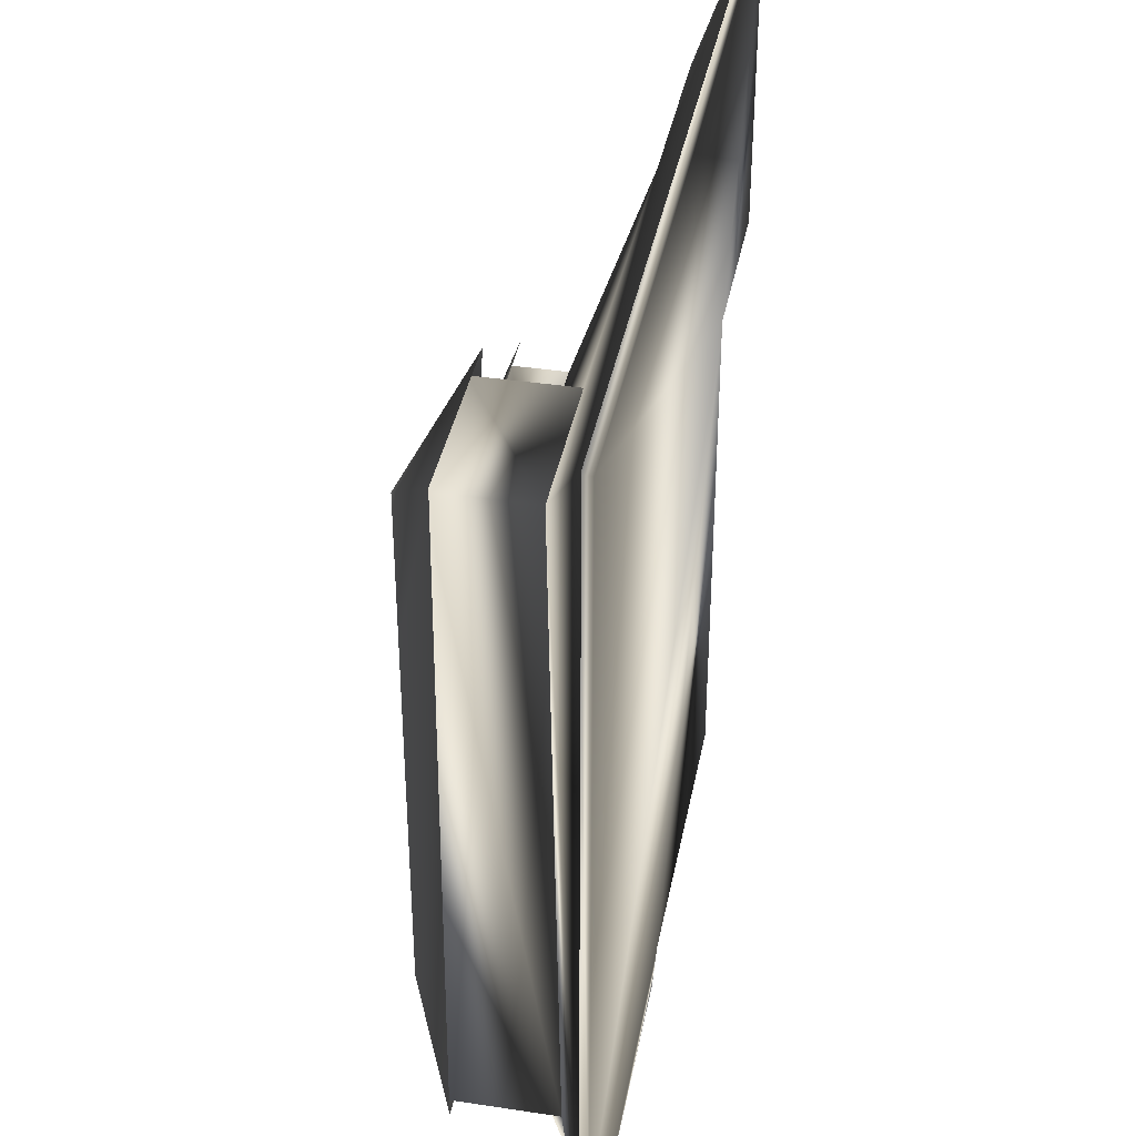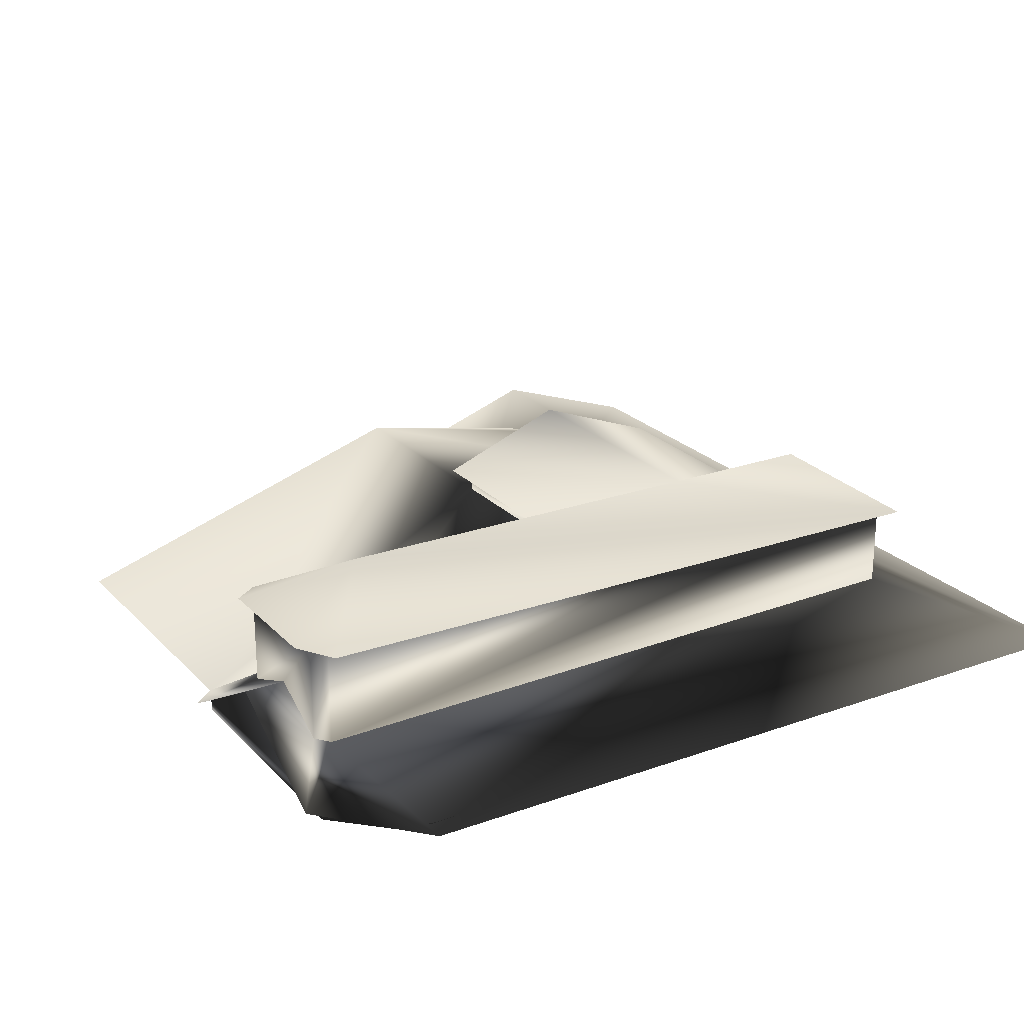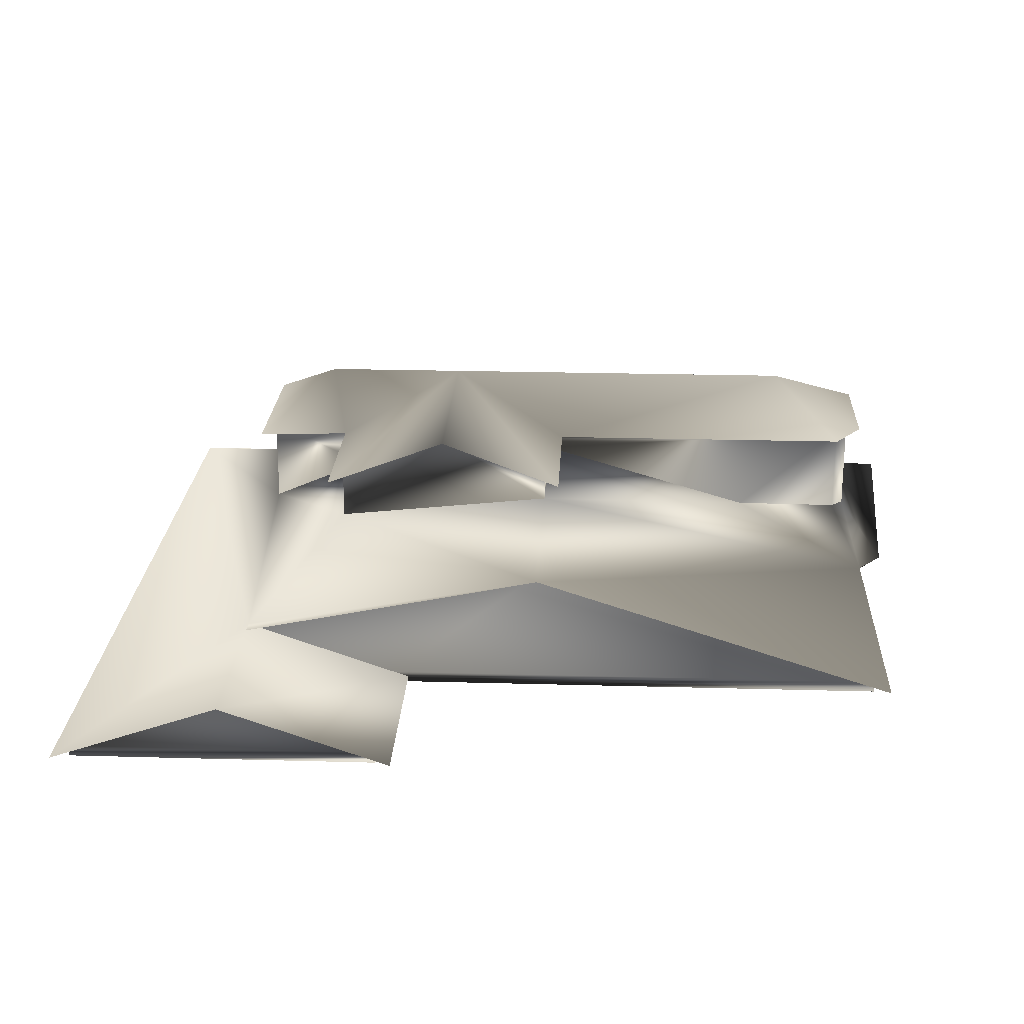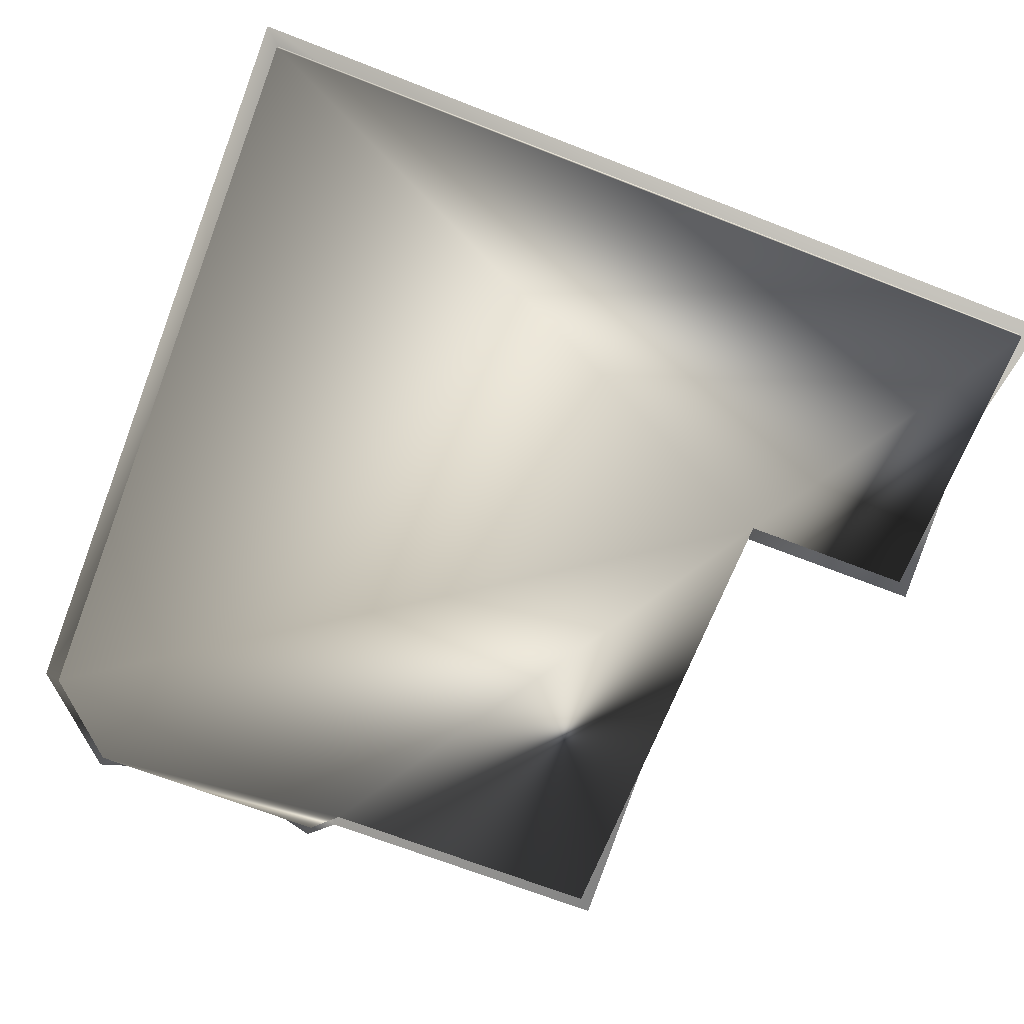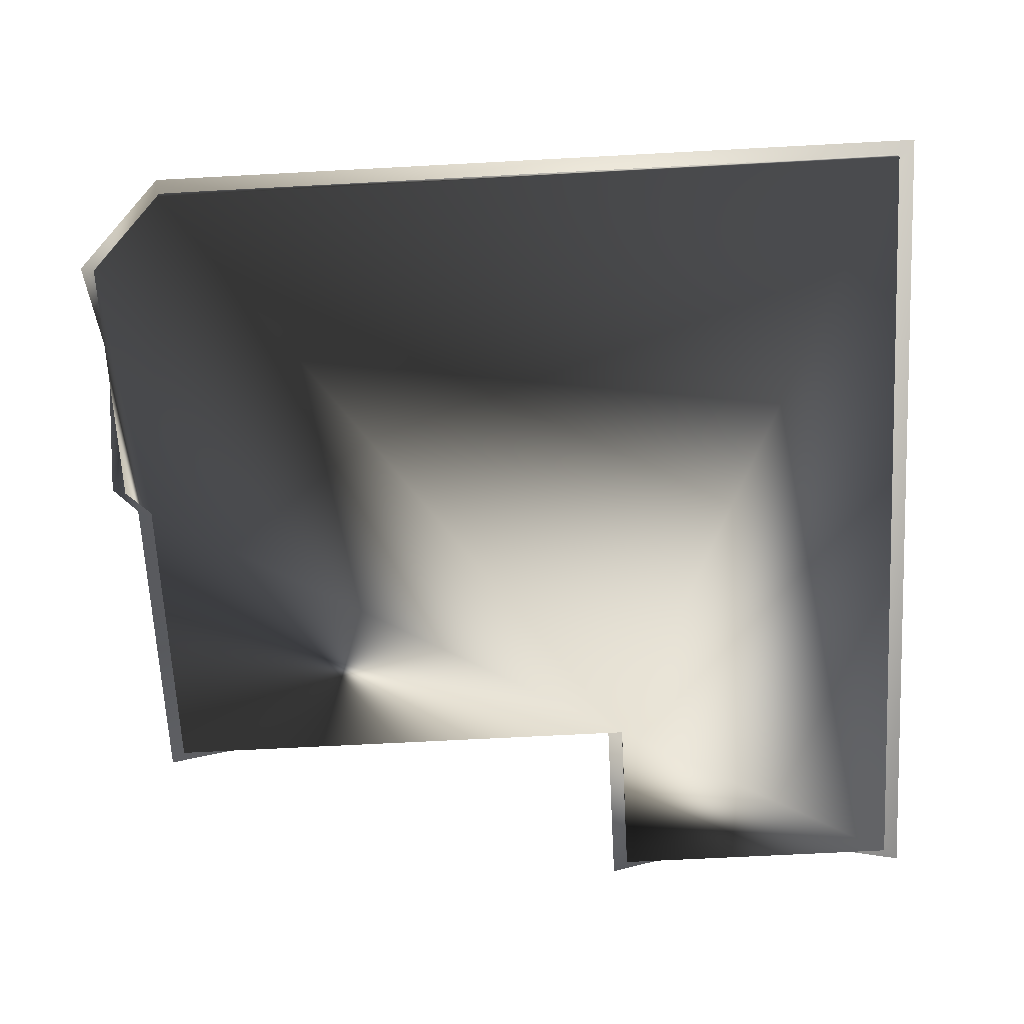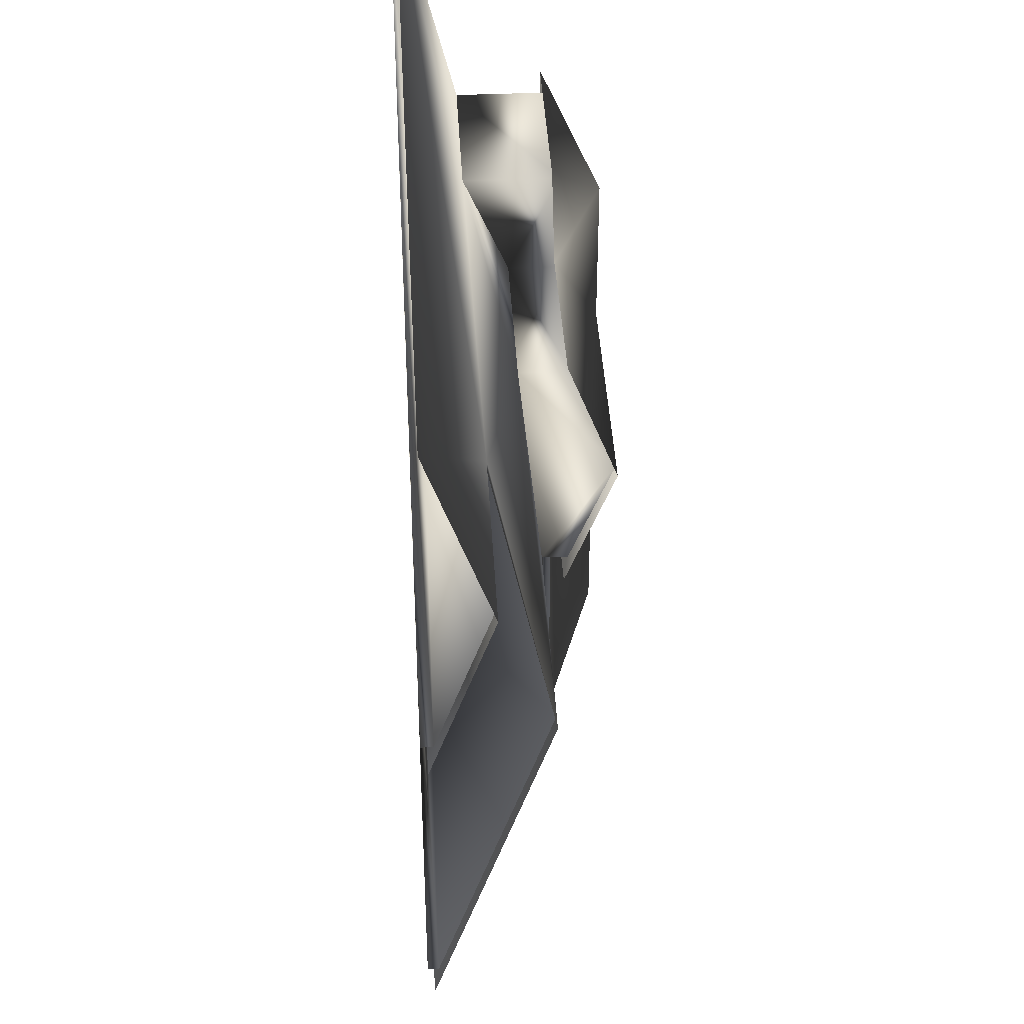
<metadata>
{"format":"obj","ext":"obj","renderer":"f3d","projection":"perspective","resolution":1024,"background":"white","views":[{"elev":38.5,"azim":-79.2,"up":"+Z"},{"elev":23.1,"azim":-121.3,"up":"+Y"},{"elev":22.3,"azim":92.8,"up":"+Y"},{"elev":-68.7,"azim":-21.3,"up":"+Y"},{"elev":-65.8,"azim":-86.9,"up":"+Y"},{"elev":41.0,"azim":86.9,"up":"+Z"}]}
</metadata>
<code>
o top7
v 368 40 424
v 368 3.6 318
v 490 3.6 530
v 128 37 440
v 138 89.3 450
v 22 89.3 450
v 32 37 440
v 232 64 376
v 242 123 304
v 242 92 386
v 232 79 232
v 242 92 222
v 128 64 376
v 138 91.3 386
v 22 91.3 16
v 32 30 16
v 128 79 232
v 138 91.3 222
v 128 36 16
v 138 91.3 16
v 120 36 8
v 120 95 -2
v 40 31 8
v 40 95 -2
v 0 7 -18
v 490 40 424
v -58 3.6 530
v 378 79 232
v 490 3.6 318
v -58 3.6 40
v 80 123 400
v 80 123 304
v 80 123 60
v 176 5 -2
v 378 4 -2
v 160 7 -18
v 80 52 8
v 80 52 -18
v 128 36.4 85.99
v 378 40 424
f 3 26 1
f 4 27 1
f 3 1 27
f 8 13 4
f 28 11 8
f 8 4 1
f 26 29 2
f 1 26 2
f 7 16 30
f 27 7 30
f 5 31 6
f 5 14 31
f 32 33 6
f 33 15 6
f 31 32 6
f 10 9 32
f 14 10 32
f 31 14 32
f 12 18 32
f 9 12 32
f 32 18 33
f 11 34 39 17
f 18 20 33
f 28 35 34
f 33 24 15
f 33 22 24
f 20 22 33
f 16 23 25
f 23 37 38 25
f 37 21 36 38
f 25 30 16
f 34 36 21
f 4 7 27
f 1 28 8
f 11 28 34
f 34 21 19
f 34 19 39
f 28 1 40
o base7
v 128 37 440
v 128 95 440
v 32 95 440
v 32 37 440
v 232 64 376
v 232 123 304
v 232 95 376
v 232 79 232
v 232 95 232
v 128 64 376
v 128 95 376
v 32 95 16
v 32 30 16
v 128 79 232
v 128 95 232
v 128 36 16
v 128 95 16
v 120 36 8
v 120 95 8
v 40 31 8
v 40 95 8
v 80 52 8
v 128 36.4 85.99
v 368 40 424
v 368 7 328
v 480 7 520
v 0 7 -8
v 480 40 424
v -48 7 520
v 368 79 232
v 480 7 328
v -48 7 40
v 176 7 8
v 368 7 8
v 160 7 -8
v 80 52 -8
v 368 -0 328
v 0 -0 -8
v -48 0 520
v 160 -0 -8
v 480 0 520
v 480 -0 328
v -48 0 40
v 176 -0 8
v 368 -0 8
f 42 44 41
f 45 46 47
f 48 46 45
f 50 42 41
f 47 50 45
f 43 53 44
f 55 48 54
f 57 54 63 56
f 59 56 58
f 61 58 62 60
f 52 60 53
f 42 43 44
f 48 49 46
f 50 51 42
f 47 51 50
f 43 52 53
f 55 49 48
f 57 55 54
f 59 57 56
f 61 59 58
f 52 61 60
f 71 68 66
f 70 65 74
f 70 64 65
f 75 67 76
f 75 73 84 80
f 65 71 82 77
f 66 69 79 81
f 71 66 81 82
f 73 74 85 84
f 72 67 78 83
f 69 72 83 79
f 67 75 80 78
f 74 65 77 85
f 81 77 82
f 77 83 84
f 77 84 85
f 84 78 80
f 81 79 77
f 77 79 83
f 84 83 78

</code>
